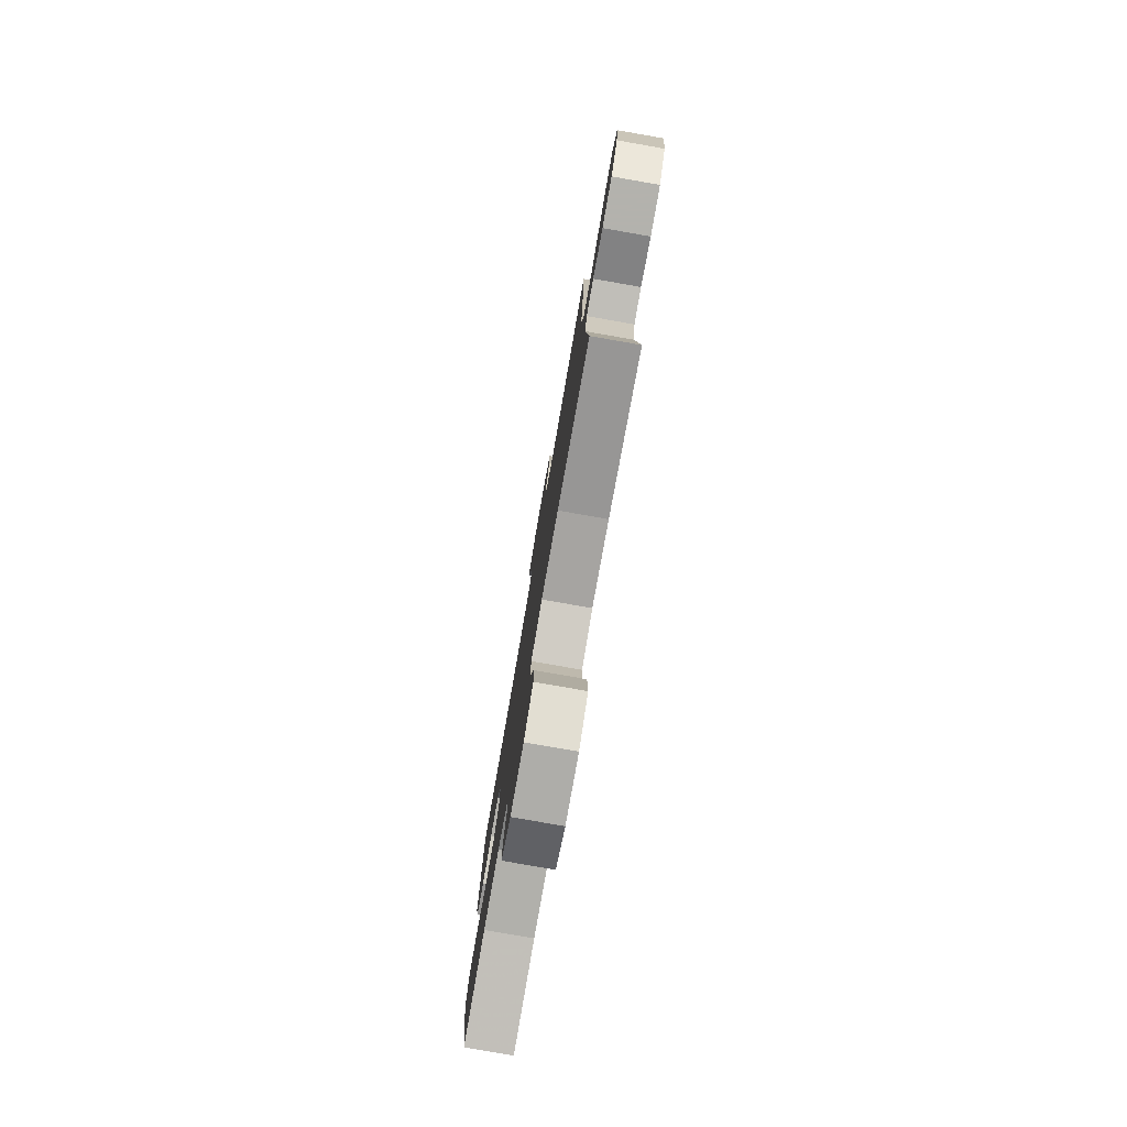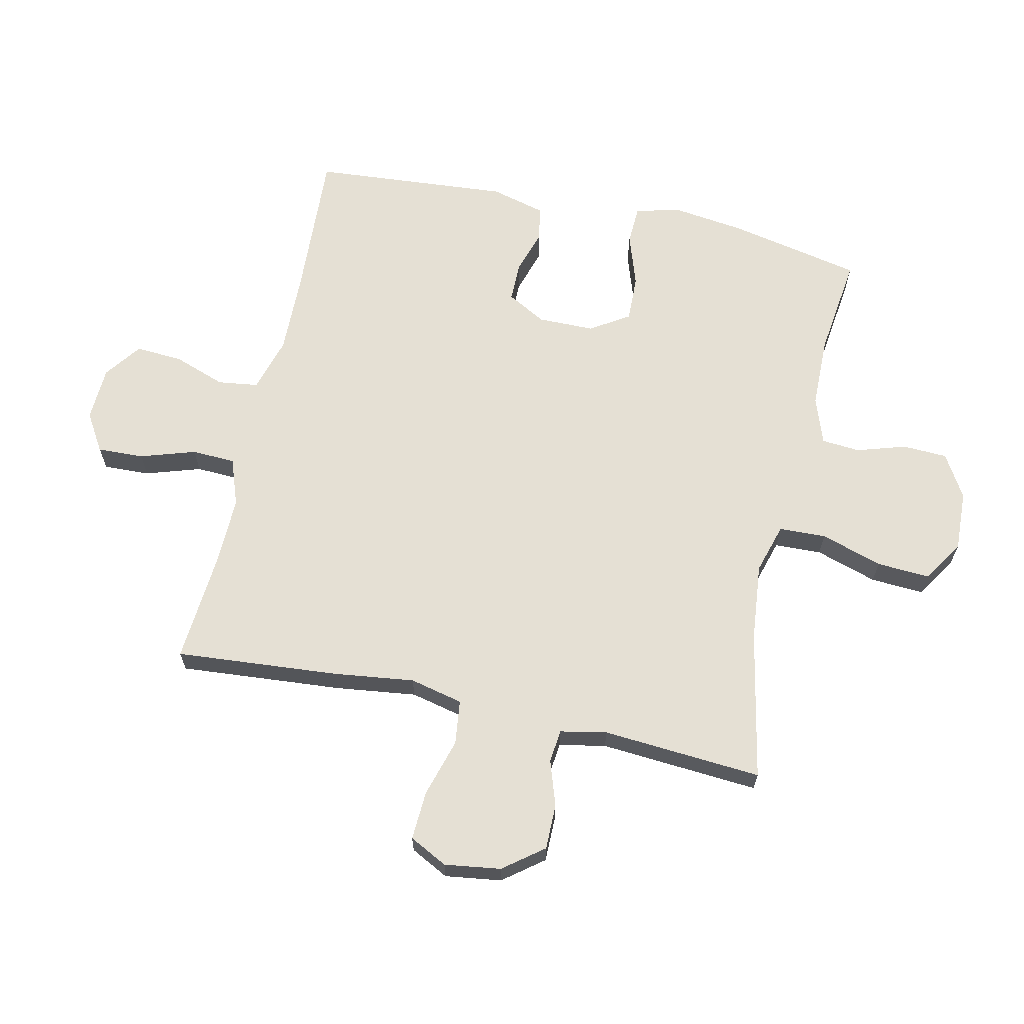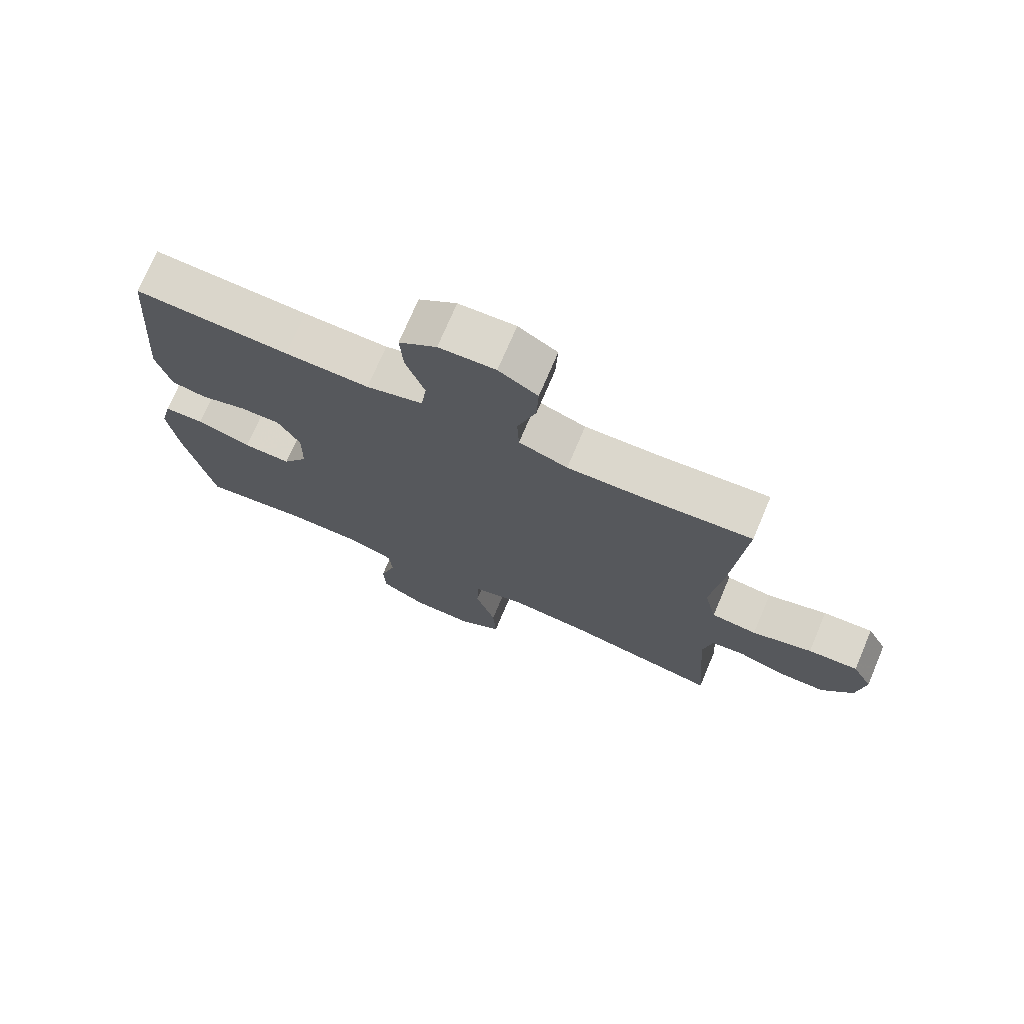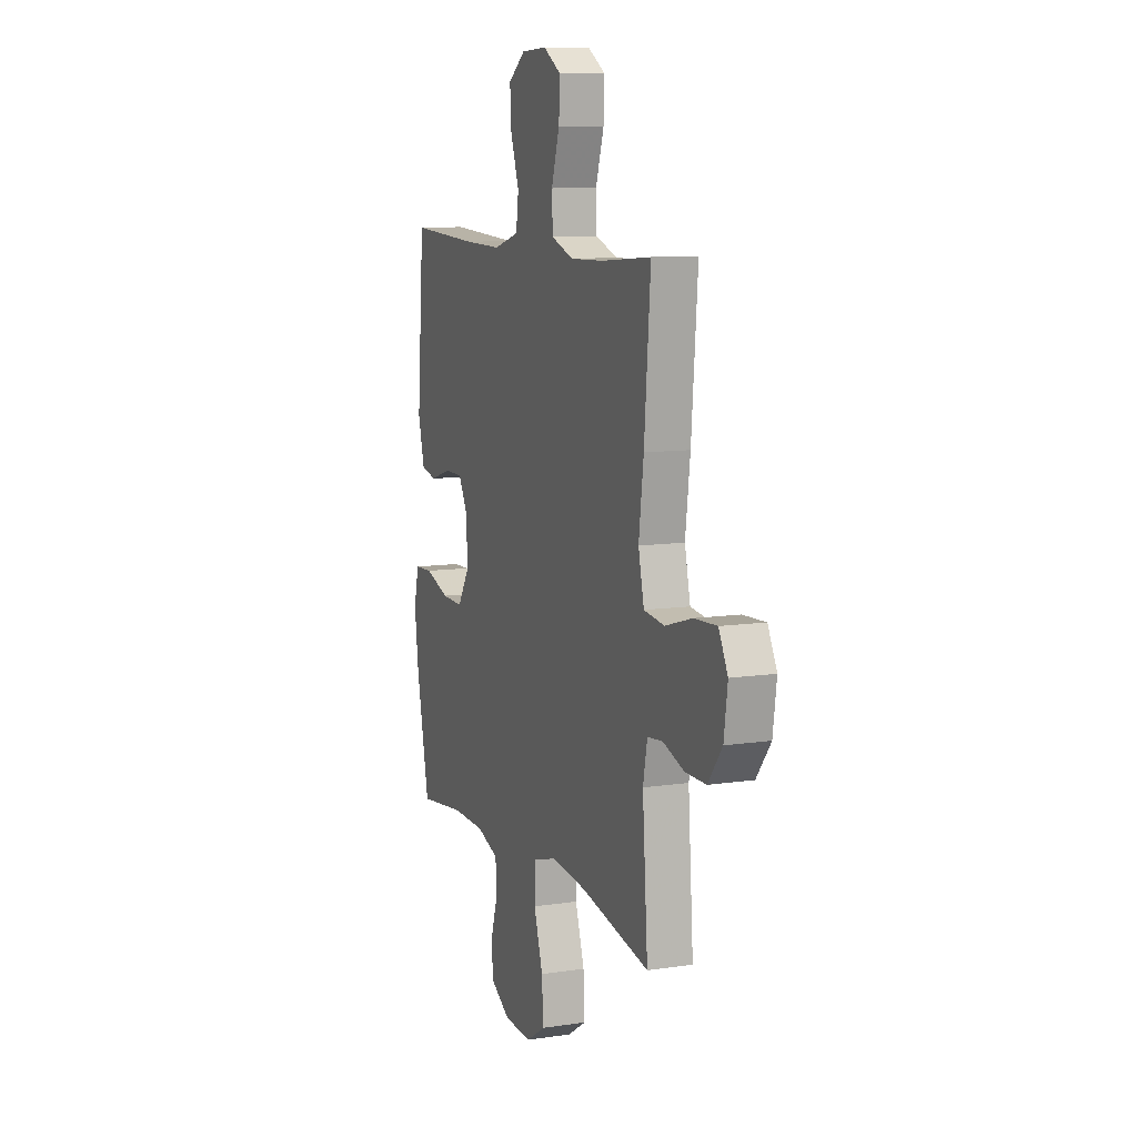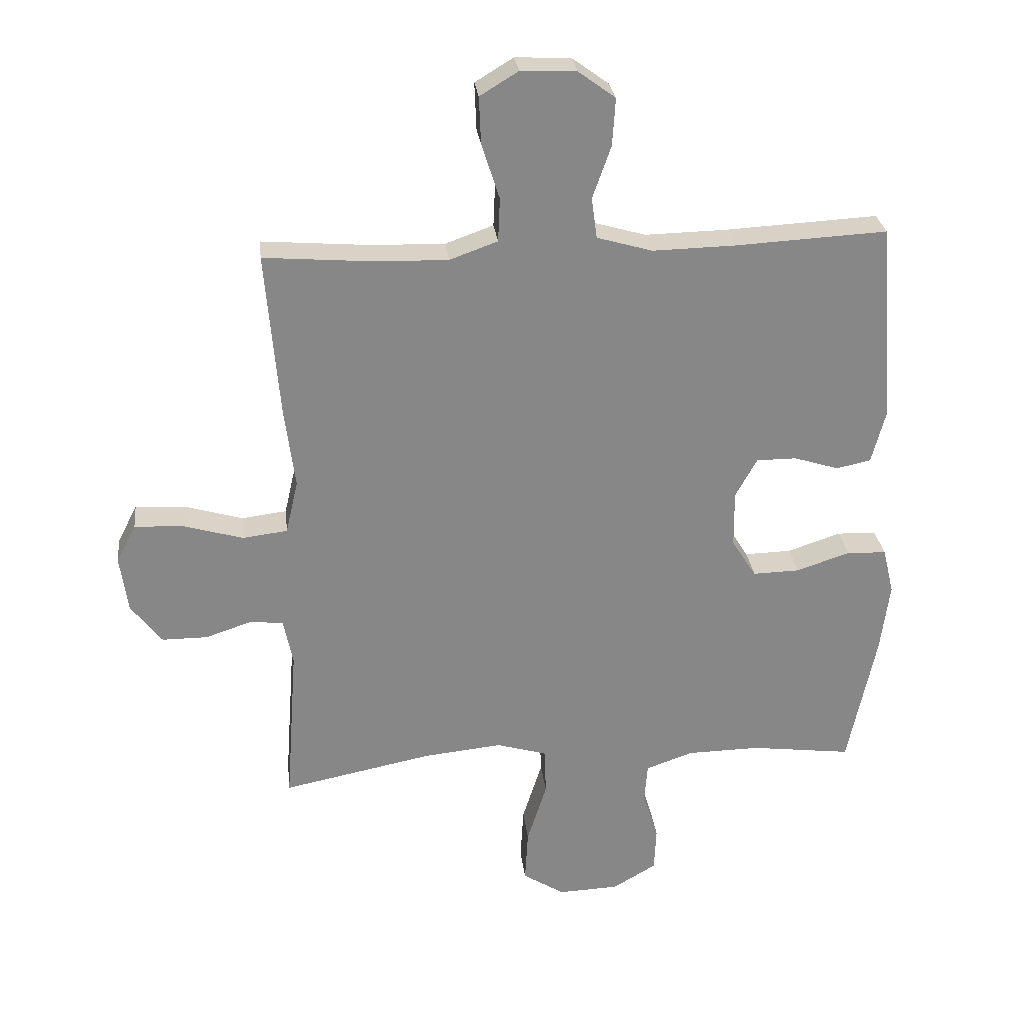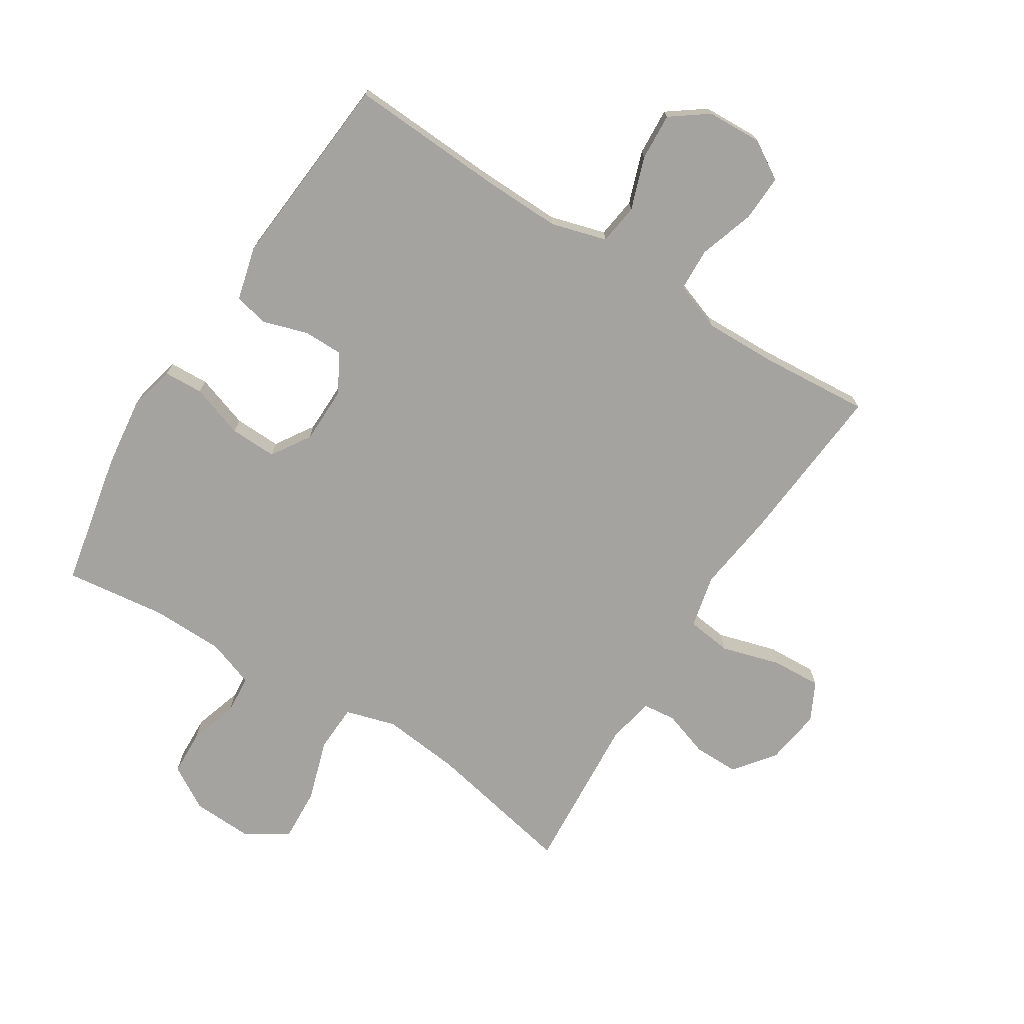
<metadata>
{"format":"obj","ext":"obj","renderer":"f3d","projection":"perspective","resolution":1024,"background":"white","views":[{"elev":-79.4,"azim":80.1,"up":"+Z"},{"elev":65.2,"azim":102.5,"up":"+Y"},{"elev":73.4,"azim":23.0,"up":"+Z"},{"elev":9.9,"azim":68.9,"up":"+Z"},{"elev":28.0,"azim":173.5,"up":"+Z"},{"elev":-72.9,"azim":-32.4,"up":"+Y"}]}
</metadata>
<code>
v -0.5 0.07 -0.5
v -0.545 0.07 -0.282
v -0.56 0.07 -0.166
v -0.542 0.07 -0.091
v -0.478 0.07 -0.088
v -0.391 0.07 -0.117
v -0.315 0.07 -0.119
v -0.275 0.07 -0.056
v -0.274 0.07 0.036
v -0.309 0.07 0.1
v -0.374 0.07 0.1
v -0.447 0.07 0.077
v -0.503 0.07 0.089
v -0.526 0.07 0.177
v -0.5 0.07 0.5
v -0.254 0.07 0.487
v -0.12 0.07 0.484
v -0.03 0.07 0.51
v -0.021 0.07 0.576
v -0.051 0.07 0.661
v -0.056 0.07 0.738
v 0.004 0.07 0.782
v 0.094 0.07 0.786
v 0.156 0.07 0.748
v 0.153 0.07 0.672
v 0.124 0.07 0.582
v 0.127 0.07 0.511
v 0.205 0.07 0.483
v 0.323 0.07 0.486
v 0.5 0.07 0.5
v 0.478 0.07 0.233
v 0.461 0.07 0.101
v 0.481 0.07 0.014
v 0.554 0.07 0.005
v 0.65 0.07 0.033
v 0.73 0.07 0.037
v 0.762 0.07 -0.025
v 0.749 0.07 -0.117
v 0.699 0.07 -0.182
v 0.625 0.07 -0.182
v 0.55 0.07 -0.157
v 0.496 0.07 -0.163
v 0.481 0.07 -0.239
v 0.5 0.07 -0.5
v 0.256 0.07 -0.451
v 0.129 0.07 -0.438
v 0.047 0.07 -0.462
v 0.044 0.07 -0.539
v 0.076 0.07 -0.64
v 0.081 0.07 -0.727
v 0.013 0.07 -0.77
v -0.086 0.07 -0.766
v -0.157 0.07 -0.724
v -0.16 0.07 -0.651
v -0.135 0.07 -0.571
v -0.14 0.07 -0.508
v -0.217 0.07 -0.481
v -0.335 0.07 -0.479
v -0.5 0 -0.5
v -0.545 0 -0.282
v -0.56 0 -0.166
v -0.542 0 -0.091
v -0.478 0 -0.088
v -0.391 0 -0.117
v -0.315 0 -0.119
v -0.275 0 -0.056
v -0.274 0 0.036
v -0.309 0 0.1
v -0.374 0 0.1
v -0.447 0 0.077
v -0.503 0 0.089
v -0.526 0 0.177
v -0.5 0 0.5
v -0.254 0 0.487
v -0.12 0 0.484
v -0.03 0 0.51
v -0.021 0 0.576
v -0.051 0 0.661
v -0.056 0 0.738
v 0.004 0 0.782
v 0.094 0 0.786
v 0.156 0 0.748
v 0.153 0 0.672
v 0.124 0 0.582
v 0.127 0 0.511
v 0.205 0 0.483
v 0.323 0 0.486
v 0.5 0 0.5
v 0.478 0 0.233
v 0.461 0 0.101
v 0.481 0 0.014
v 0.554 0 0.005
v 0.65 0 0.033
v 0.73 0 0.037
v 0.762 0 -0.025
v 0.749 0 -0.117
v 0.699 0 -0.182
v 0.625 0 -0.182
v 0.55 0 -0.157
v 0.496 0 -0.163
v 0.481 0 -0.239
v 0.5 0 -0.5
v 0.256 0 -0.451
v 0.129 0 -0.438
v 0.047 0 -0.462
v 0.044 0 -0.539
v 0.076 0 -0.64
v 0.081 0 -0.727
v 0.013 0 -0.77
v -0.086 0 -0.766
v -0.157 0 -0.724
v -0.16 0 -0.651
v -0.135 0 -0.571
v -0.14 0 -0.508
v -0.217 0 -0.481
v -0.335 0 -0.479
f 52 53 54 55
f 52 55 56
f 51 52 56
f 48 49 50 51
f 47 48 51 56
f 46 47 56 57
f 43 44 45
f 42 43 45 46
f 38 39 40 41
f 38 41 42
f 37 38 42
f 34 35 36 37
f 33 34 37 42
f 32 33 42 46
f 29 30 31 32
f 28 29 32 46
f 23 24 25 26
f 23 26 27
f 22 23 27
f 19 20 21 22
f 19 22 27
f 18 19 27
f 17 18 27 28
f 13 14 15 16
f 11 12 13 16
f 10 11 16 17
f 9 10 17 28
f 3 4 5 6
f 3 6 7
f 58 1 2 3
f 58 3 7
f 57 58 7 8
f 28 46 57
f 8 9 28 57
f 113 112 111 110
f 114 113 110
f 114 110 109
f 109 108 107 106
f 114 109 106 105
f 115 114 105 104
f 103 102 101
f 104 103 101 100
f 99 98 97 96
f 100 99 96
f 100 96 95
f 95 94 93 92
f 100 95 92 91
f 104 100 91 90
f 90 89 88 87
f 104 90 87 86
f 84 83 82 81
f 85 84 81
f 85 81 80
f 80 79 78 77
f 85 80 77
f 85 77 76
f 86 85 76 75
f 74 73 72 71
f 74 71 70 69
f 75 74 69 68
f 86 75 68 67
f 64 63 62 61
f 65 64 61
f 61 60 59 116
f 65 61 116
f 66 65 116 115
f 115 104 86
f 115 86 67 66
f 1 59 60 2
f 2 60 61 3
f 3 61 62 4
f 4 62 63 5
f 5 63 64 6
f 6 64 65 7
f 7 65 66 8
f 8 66 67 9
f 9 67 68 10
f 10 68 69 11
f 11 69 70 12
f 12 70 71 13
f 13 71 72 14
f 14 72 73 15
f 15 73 74 16
f 16 74 75 17
f 17 75 76 18
f 18 76 77 19
f 19 77 78 20
f 20 78 79 21
f 21 79 80 22
f 22 80 81 23
f 23 81 82 24
f 24 82 83 25
f 25 83 84 26
f 26 84 85 27
f 27 85 86 28
f 28 86 87 29
f 29 87 88 30
f 30 88 89 31
f 31 89 90 32
f 32 90 91 33
f 33 91 92 34
f 34 92 93 35
f 35 93 94 36
f 36 94 95 37
f 37 95 96 38
f 38 96 97 39
f 39 97 98 40
f 40 98 99 41
f 41 99 100 42
f 42 100 101 43
f 43 101 102 44
f 44 102 103 45
f 45 103 104 46
f 46 104 105 47
f 47 105 106 48
f 48 106 107 49
f 49 107 108 50
f 50 108 109 51
f 51 109 110 52
f 52 110 111 53
f 53 111 112 54
f 54 112 113 55
f 55 113 114 56
f 56 114 115 57
f 57 115 116 58
f 58 116 59 1

</code>
